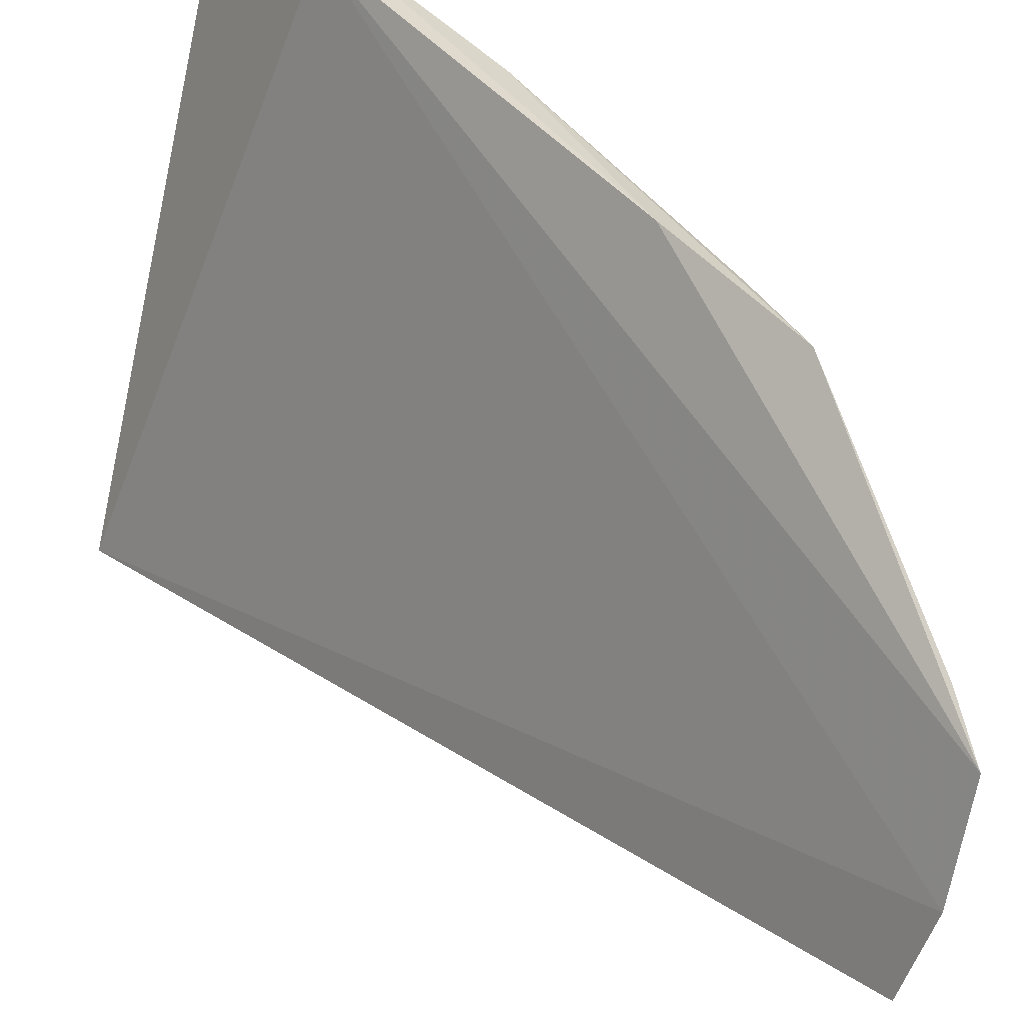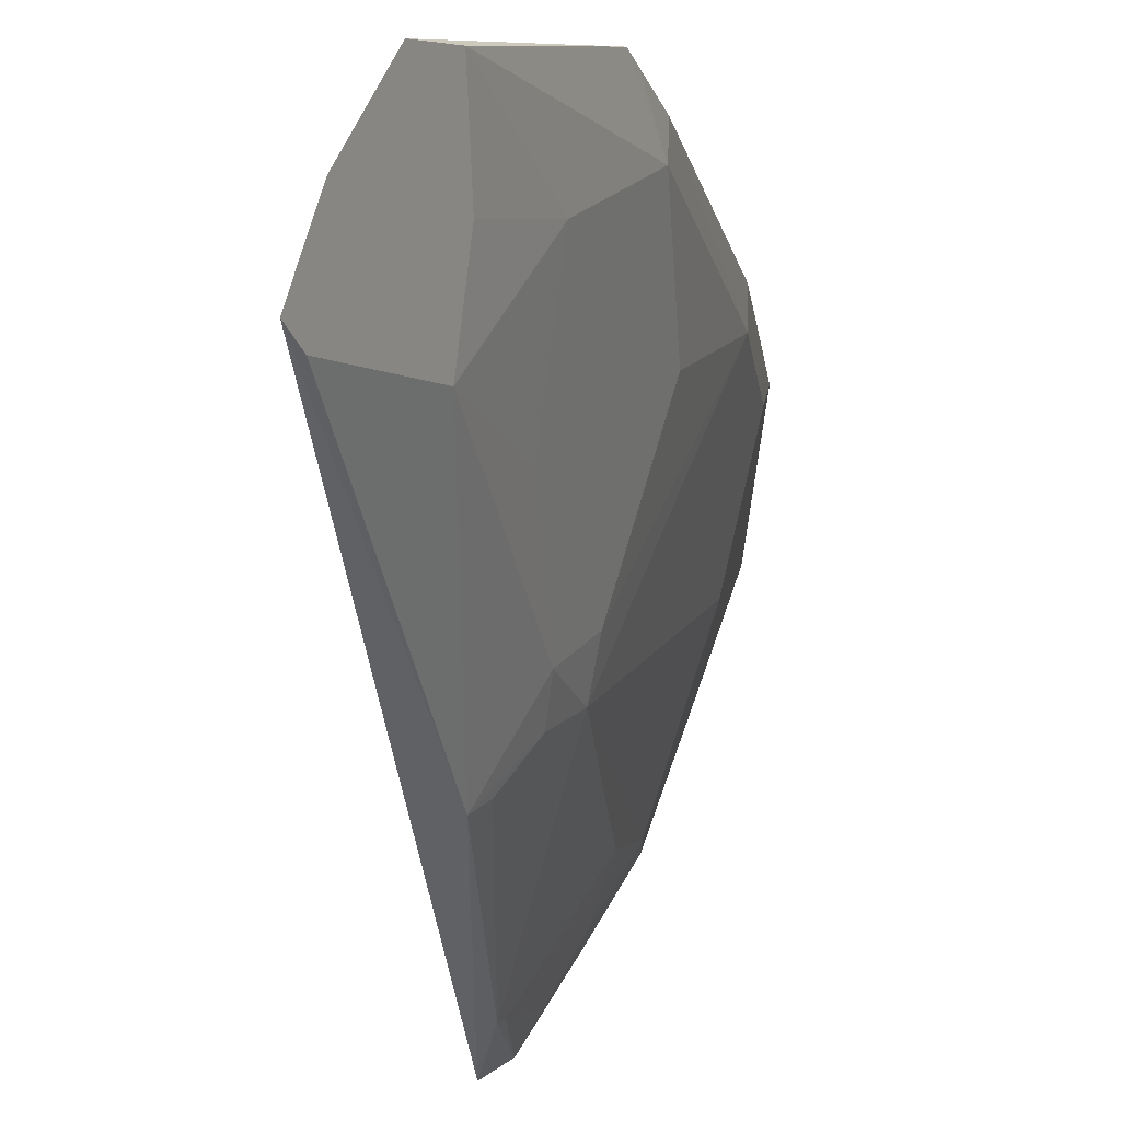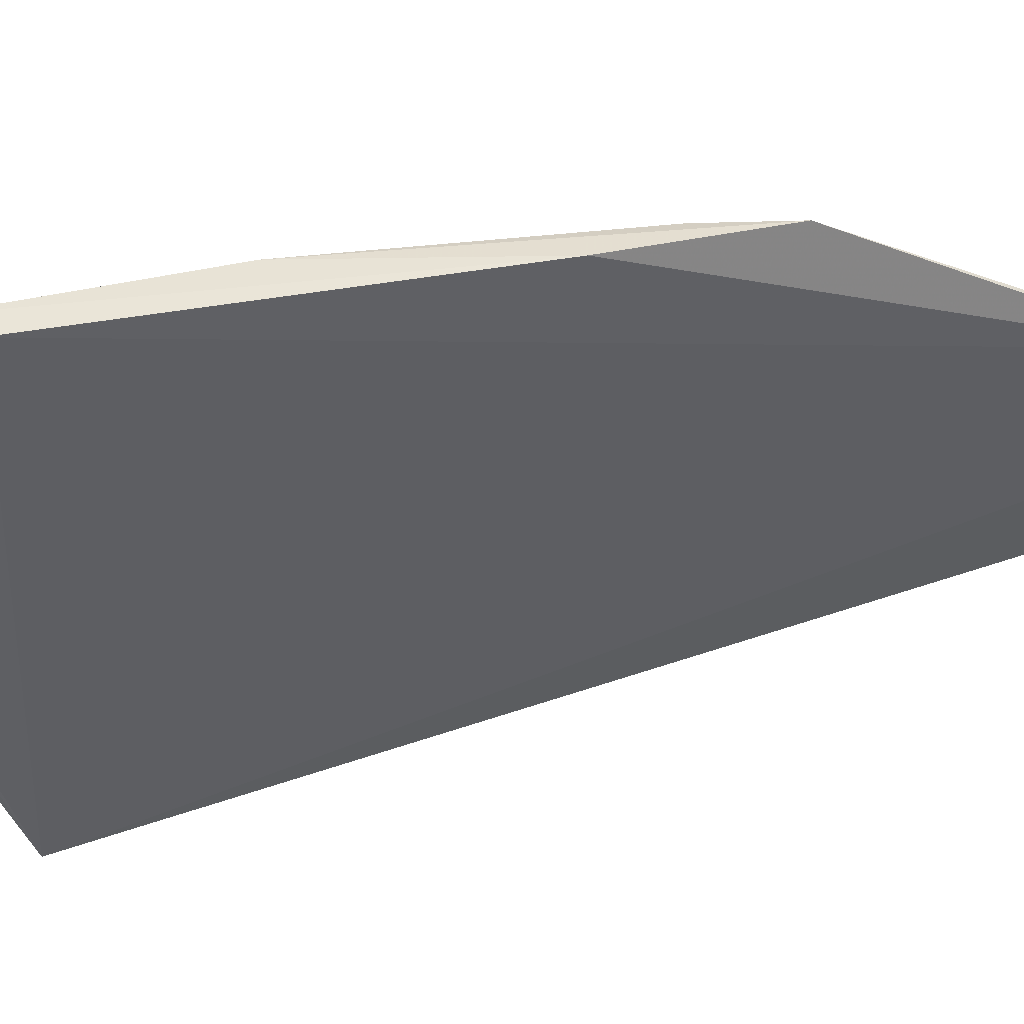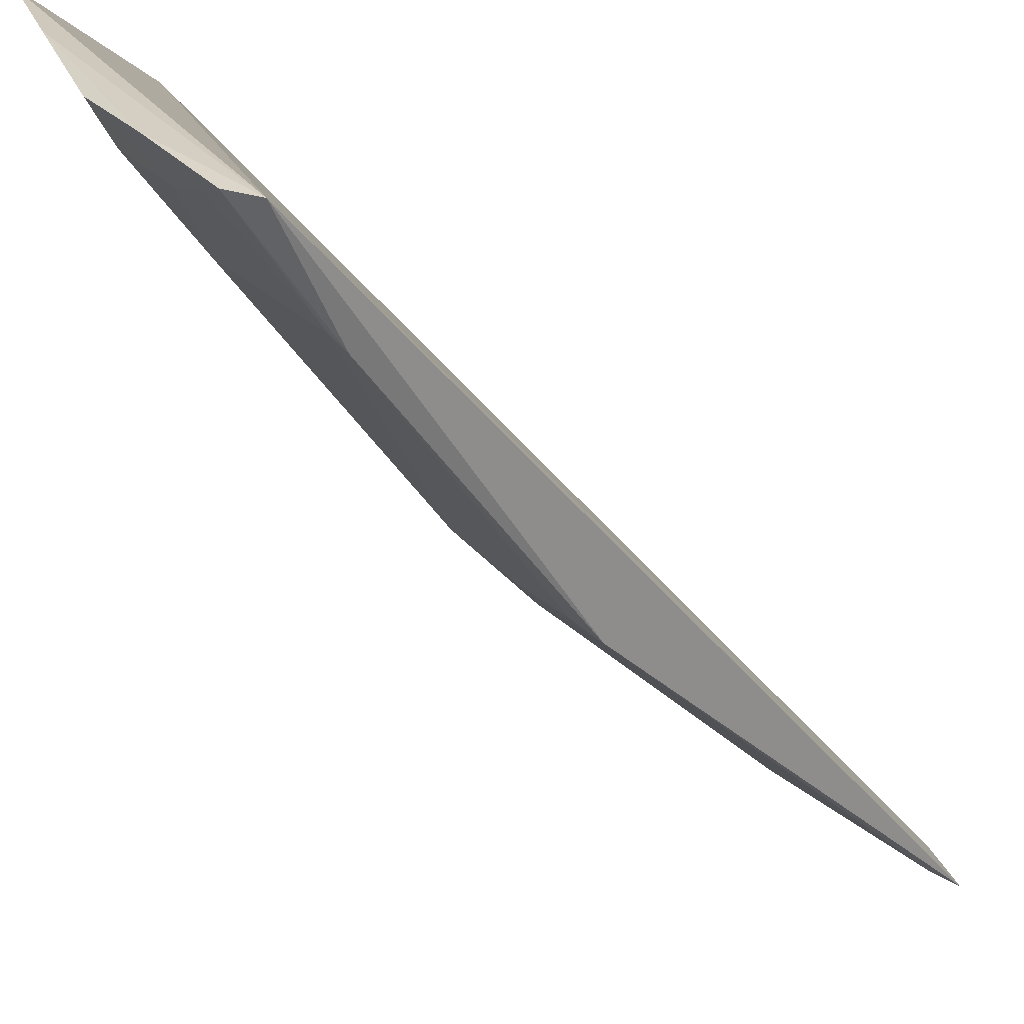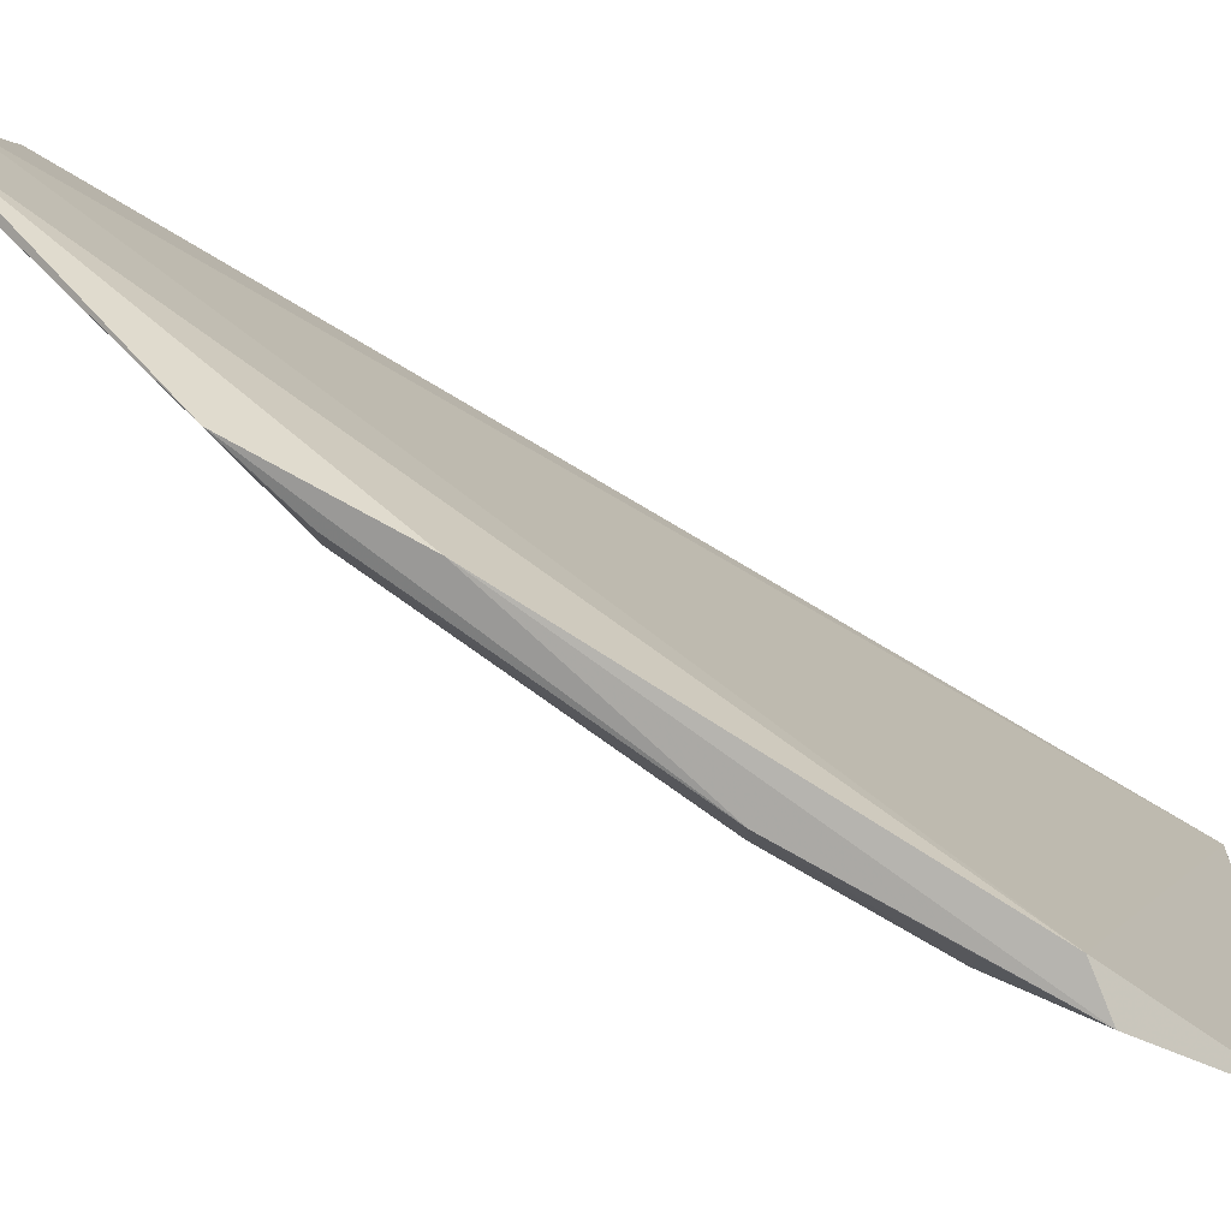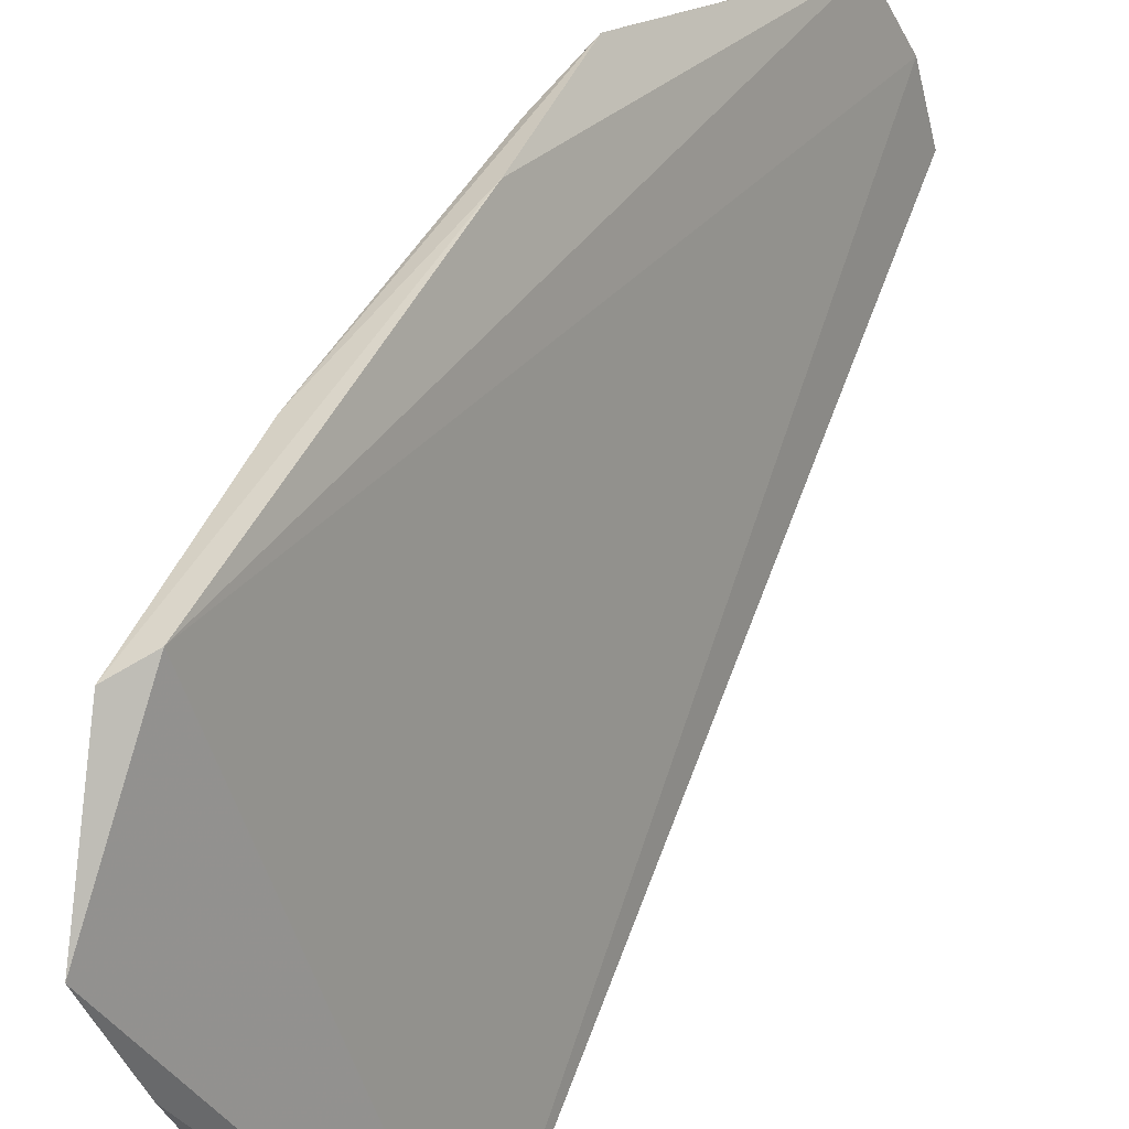
<metadata>
{"format":"obj","ext":"obj","renderer":"f3d","projection":"perspective","resolution":1024,"background":"white","views":[{"elev":44.4,"azim":118.3,"up":"+Z"},{"elev":-18.9,"azim":166.0,"up":"+Z"},{"elev":71.0,"azim":57.0,"up":"+Z"},{"elev":-57.0,"azim":14.4,"up":"+Z"},{"elev":77.1,"azim":-82.3,"up":"+Z"},{"elev":52.8,"azim":2.5,"up":"+Z"}]}
</metadata>
<code>
v -0.06953 0.04558 -0.0003556
v -0.06054 0.05247 -0.01096
v -0.07117 0.03536 -0.01332
v -0.071 0.0263 -0.01955
v -0.07771 0.02707 -0
v -0.0677 0.03739 -0.01683
v -0.06508 0.04762 -0.01009
v -0.06283 0.05305 -0.00483
v -0.0715 0.0217 -0.02032
v -0.07606 0.03378 -0.002069
v -0.06844 0.03686 -0.01623
v -0.06125 0.05146 -0.01128
v -0.07159 0.0404 -0
v -0.07123 0.04303 -0.002006
v -0.0613 0.05311 -0.008084
v -0.07608 0.03379 -0.0006175
v -0.07603 0.02285 -0.01337
v -0.06961 0.03819 -0.01328
v -0.06439 0.05163 -0.004071
v -0.07286 0.03822 -0.005237
v -0.07905 0.0263 -0.0003556
v -0.07126 0.04305 -0.0007004
v -0.0776 0.02569 -0.006875
v -0.07447 0.02573 -0.01444
v -0.0726 0.02158 -0.01957
v -0.06977 0.03669 -0.01443
v -0.06796 0.04623 -0.00521
v -0.07124 0.0366 -0.01167
v -0.07796 0.02907 -0.002181
v -0.07952 0.02169 -0.00438
v -0.07002 0.04489 -0.0004996
v -0.07136 0.02578 -0.01935
v -0.07441 0.02285 -0.01609
v -0.06797 0.04301 -0.01004
v -0.06512 0.04927 -0.006891
v -0.07797 0.02907 -0.0004816
v -0.07807 0.02135 -0.008693
v -0.07774 0.02288 -0.008577
v -0.0764 0.02133 -0.01339
v -0.07326 0.02213 -0.01829
v -0.07469 0.02131 -0.01625
f 9 6 2
f 9 4 6
f 11 6 4
f 11 4 3
f 12 2 6
f 12 6 7
f 12 8 2
f 12 7 8
f 13 8 1
f 13 5 8
f 15 8 5
f 15 5 9
f 15 9 2
f 15 2 8
f 16 13 1
f 18 7 6
f 19 8 7
f 19 14 1
f 19 1 8
f 20 10 14
f 21 5 13
f 21 13 16
f 22 14 10
f 22 10 16
f 22 16 1
f 23 10 3
f 23 3 17
f 24 17 3
f 25 4 9
f 26 18 6
f 26 6 11
f 26 11 3
f 26 3 18
f 27 14 19
f 28 3 10
f 28 10 20
f 28 18 3
f 29 16 10
f 29 10 23
f 30 9 5
f 30 5 21
f 30 29 23
f 30 21 29
f 31 22 1
f 31 1 14
f 31 14 22
f 32 24 3
f 32 3 4
f 32 4 25
f 33 17 24
f 33 24 32
f 34 27 7
f 34 7 18
f 34 20 14
f 34 14 27
f 34 28 20
f 34 18 28
f 35 27 19
f 35 19 7
f 35 7 27
f 36 29 21
f 36 21 16
f 36 16 29
f 37 9 30
f 38 30 23
f 38 23 17
f 38 37 30
f 38 17 37
f 39 17 33
f 39 37 17
f 40 33 32
f 40 32 25
f 41 25 9
f 41 9 37
f 41 37 39
f 41 40 25
f 41 39 33
f 41 33 40

</code>
